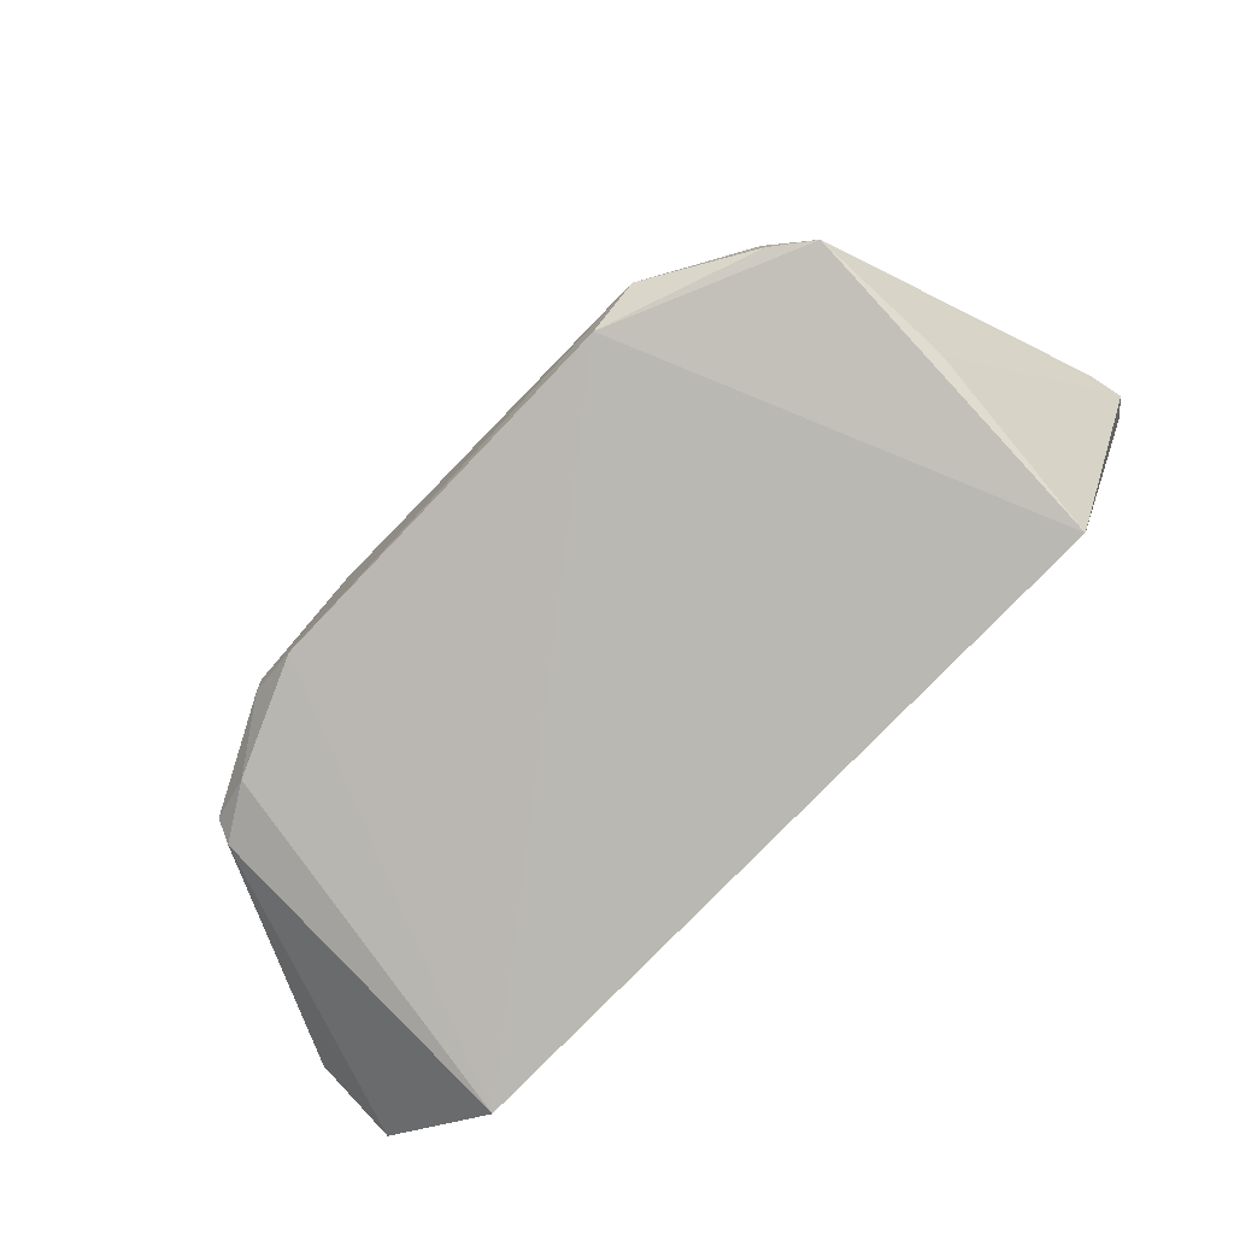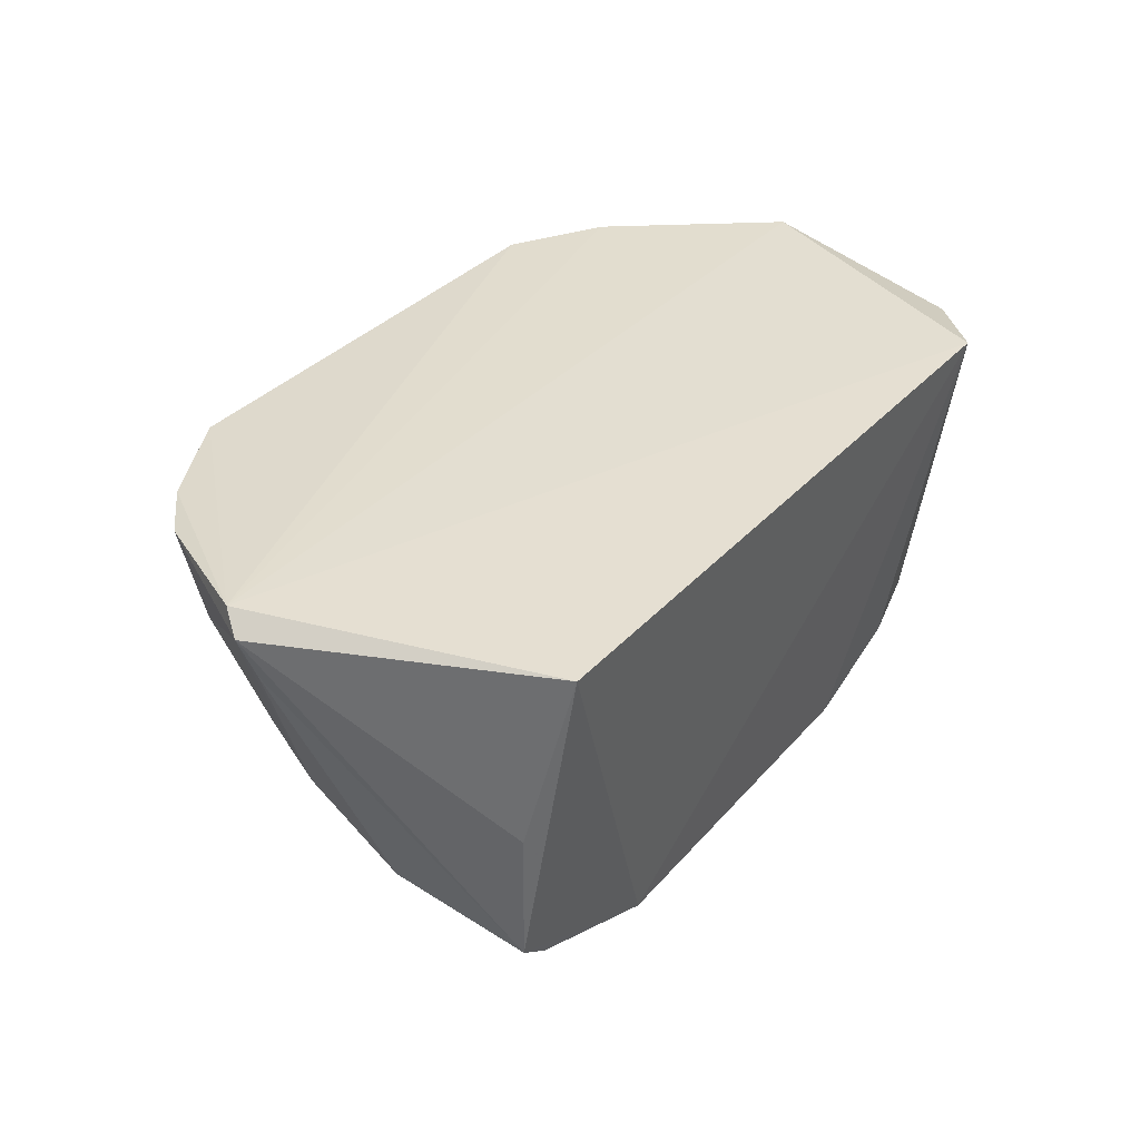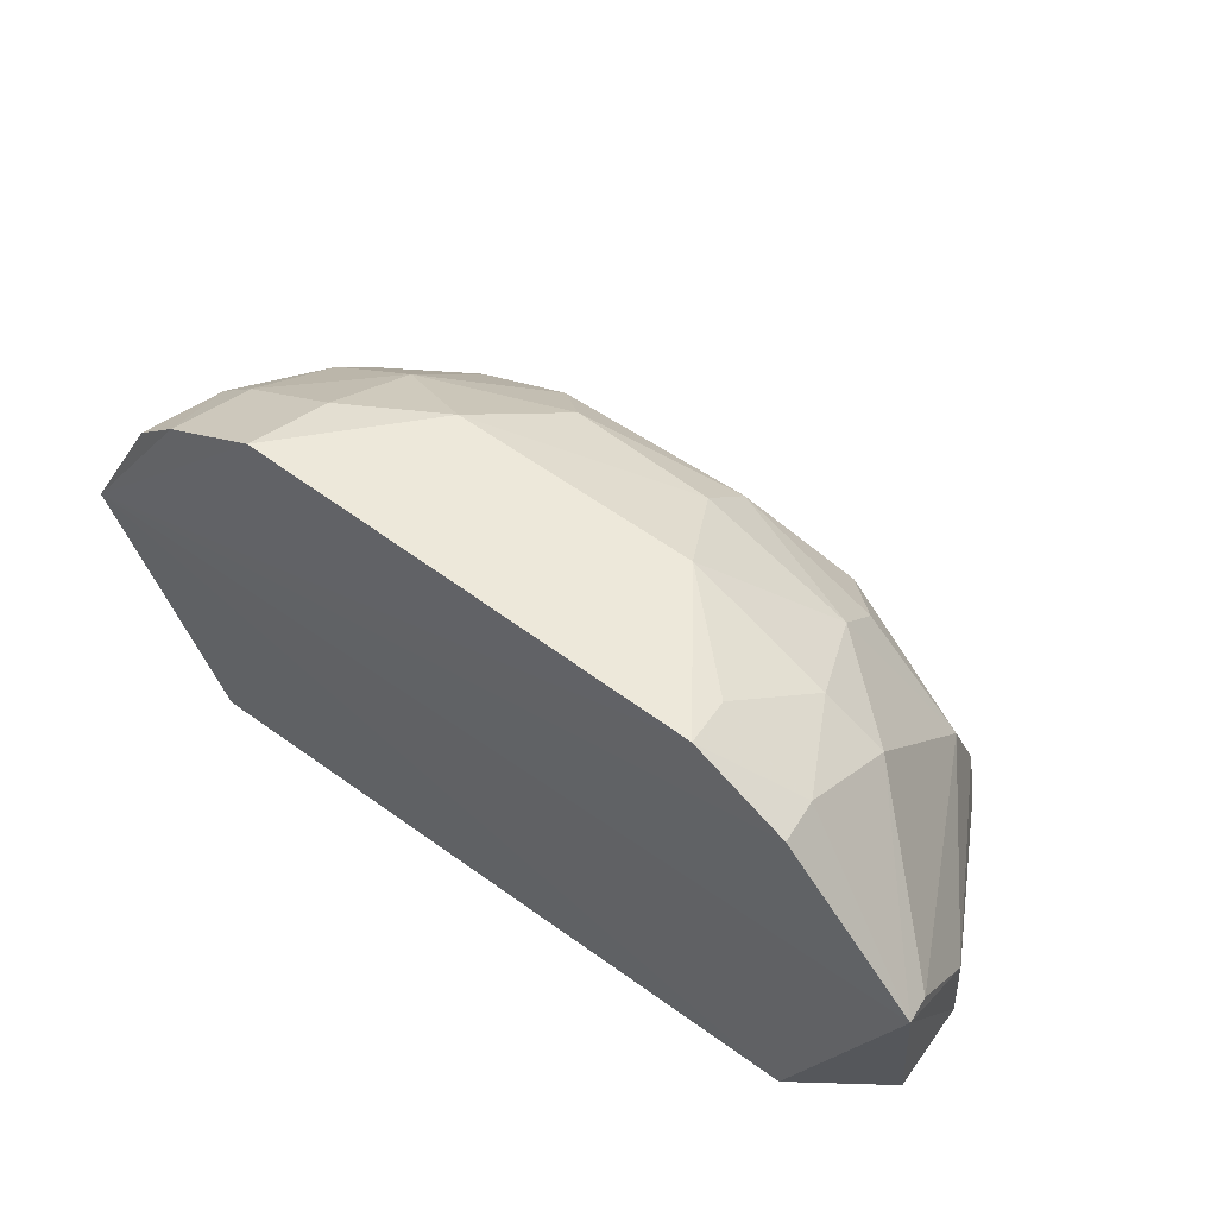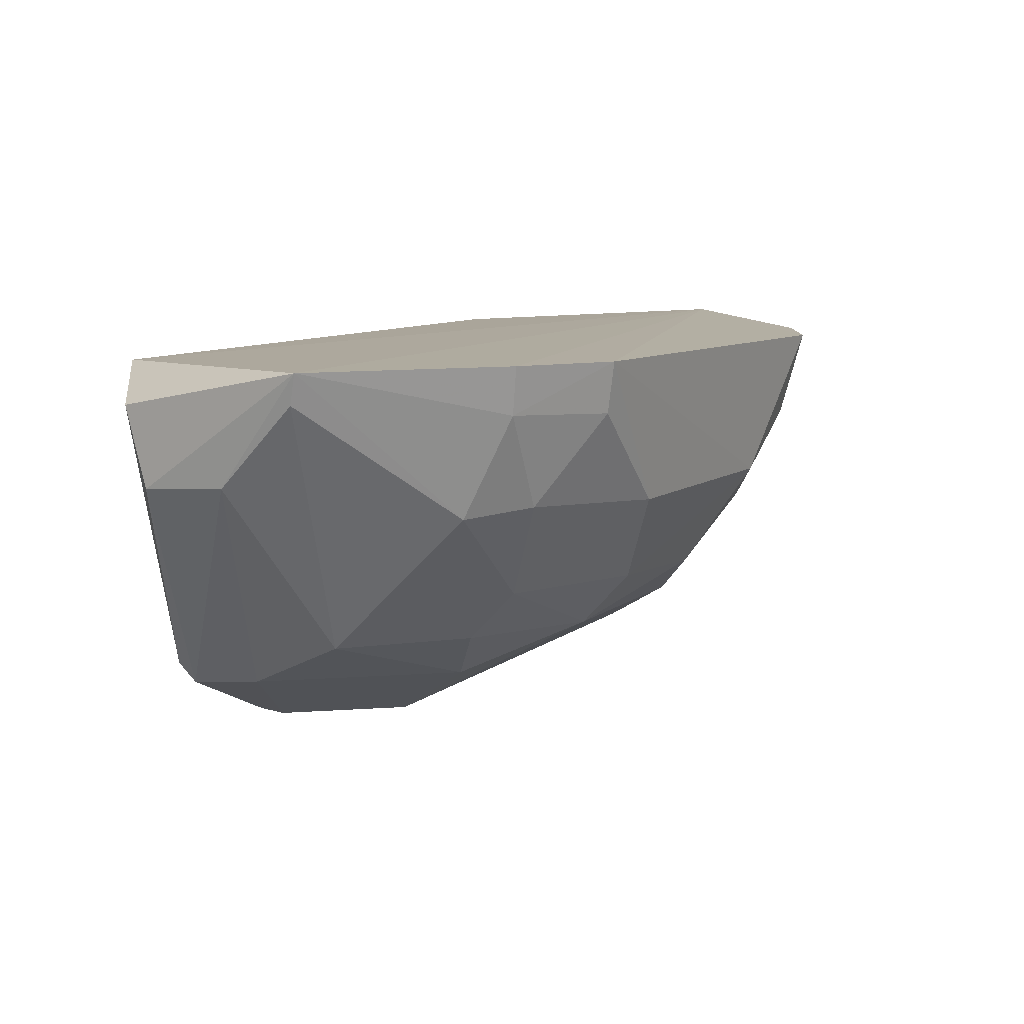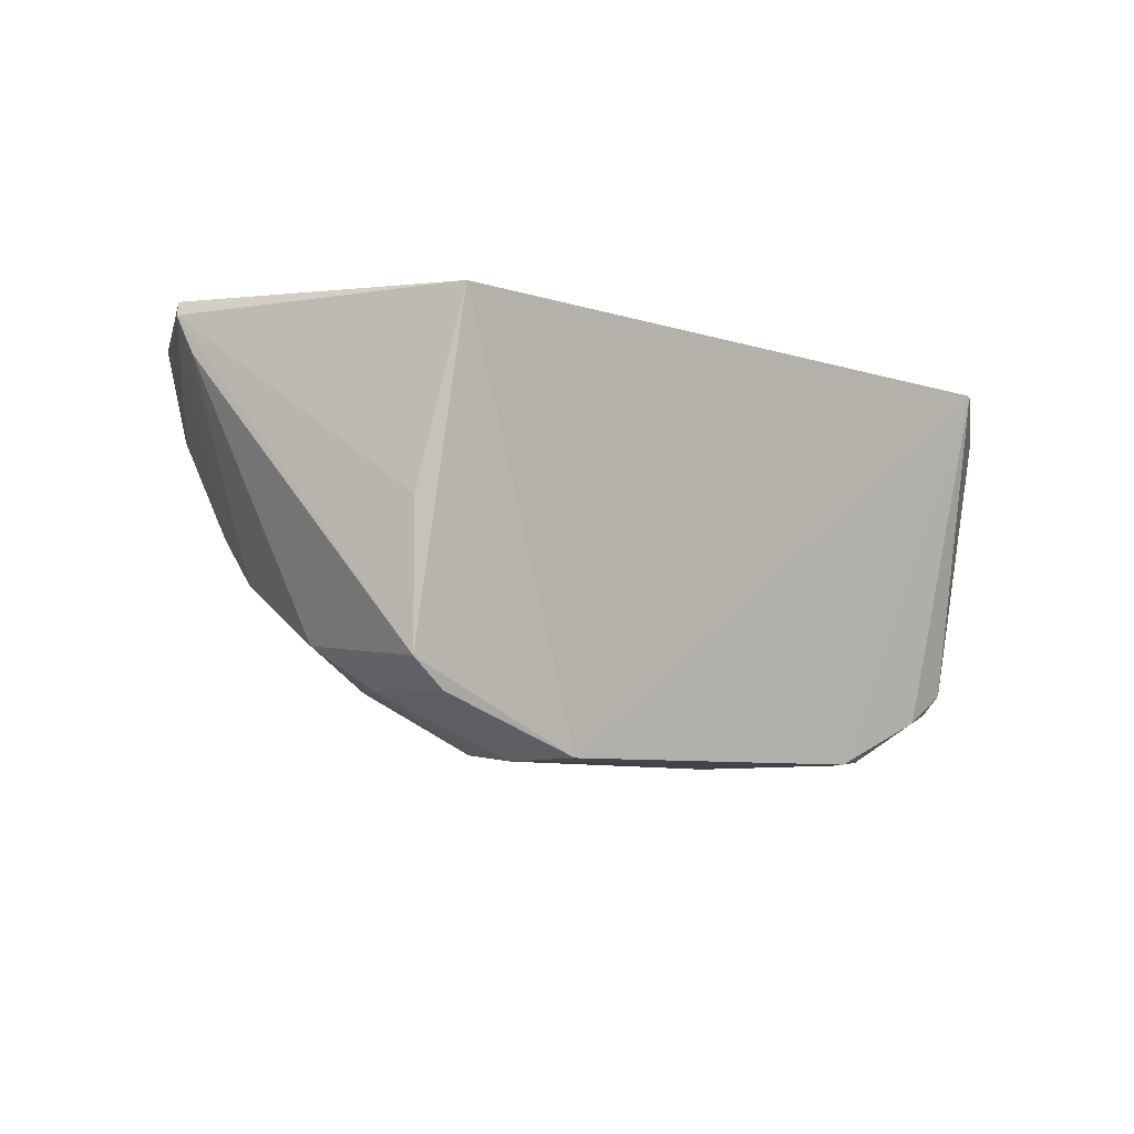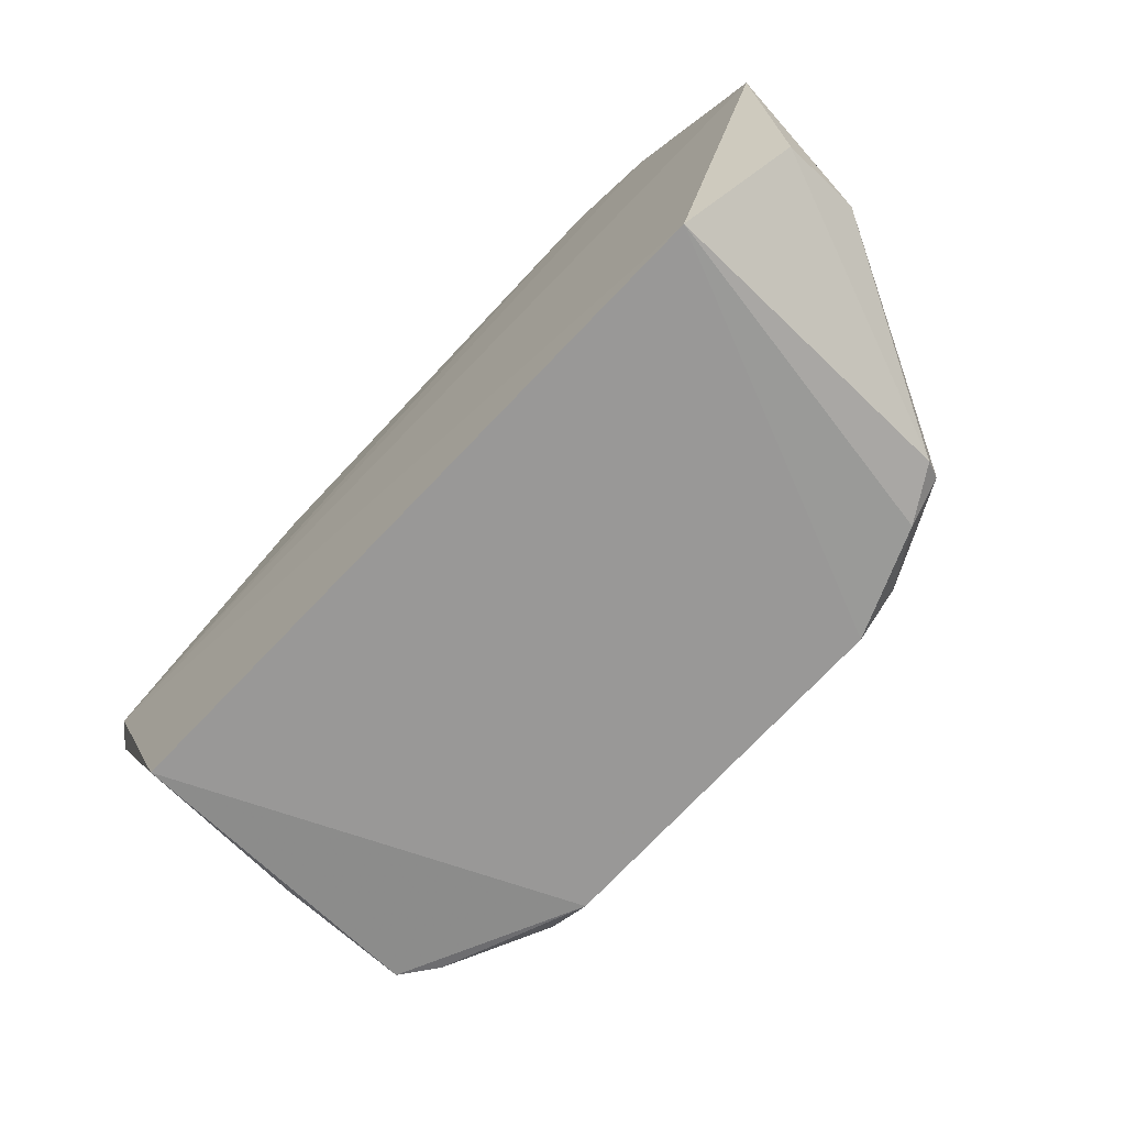
<metadata>
{"format":"obj","ext":"obj","renderer":"f3d","projection":"perspective","resolution":1024,"background":"white","views":[{"elev":-79.5,"azim":46.1,"up":"+Z"},{"elev":35.1,"azim":125.6,"up":"+Y"},{"elev":54.7,"azim":-142.1,"up":"+Z"},{"elev":9.3,"azim":-60.2,"up":"+Y"},{"elev":-7.0,"azim":137.7,"up":"+Y"},{"elev":-72.2,"azim":-133.4,"up":"+Z"}]}
</metadata>
<code>
v 0.005399 -0.04331 0.01786
v 0.01289 -0.04349 0.009867
v 0.01243 -0.04289 0.01054
v -0.01357 -0.04354 0.001341
v -0.006532 -0.05639 0.007543
v 0.00905 -0.04343 0.001238
v -0.013 -0.04318 0.01586
v 0.01017 -0.04334 0.01475
v 0.00381 -0.05636 0.002569
v -0.009952 -0.04319 0.01764
v -0.01735 -0.04328 0.0108
v 0.008658 -0.04329 0.0161
v -0.01173 -0.05484 0.002645
v 0.009686 -0.05371 0.002665
v 0.005152 -0.05279 0.01235
v -0.009688 -0.05098 0.01388
v -0.008209 -0.05631 0.00271
v -0.01701 -0.04724 0.0047
v 0.009768 -0.04929 0.002565
v 0.003555 -0.05612 0.007531
v 0.004995 -0.04949 0.01544
v 0.009615 -0.05116 0.01069
v -0.01105 -0.04781 0.0154
v -0.004796 -0.05286 0.01392
v -0.0129 -0.05275 0.008995
v 0.005407 -0.05647 0.003598
v -0.009744 -0.05628 0.00446
v -0.01704 -0.04461 0.003984
v 0.008349 -0.0462 0.0154
v 0.0018 -0.04799 0.01734
v 0.009701 -0.05316 0.007416
v 0.009815 -0.04634 0.01412
v 0.008129 -0.04945 0.0136
v -0.01275 -0.04472 0.01561
v -0.007917 -0.0544 0.01075
v 0.0001501 -0.05131 0.01552
v -0.006377 -0.04804 0.01716
v 0.003586 -0.0545 0.01082
v -0.01319 -0.05451 0.003342
v -0.01696 -0.04704 0.007656
v -0.01292 -0.04806 0.01393
v 0.008536 -0.05462 0.002769
v 0.005082 -0.0462 0.01714
v 0.01265 -0.04466 0.009389
v 0.005046 -0.05624 0.005853
v 0.006682 -0.05432 0.008889
v 0.009515 -0.04958 0.01224
v 0.008191 -0.05105 0.01209
v -0.009733 -0.04485 0.01731
v -0.009524 -0.05271 0.01214
v -0.01293 -0.05426 0.005776
v 0.001855 -0.0528 0.01379
v -0.004733 -0.05105 0.01559
v -0.009842 -0.05619 0.003584
v -0.01342 -0.05385 0.002854
v -0.0172 -0.04428 0.01052
v 0.008552 -0.05452 0.005833
f 6 3 2
f 6 4 3
f 8 2 3
f 9 4 6
f 10 1 3
f 10 3 7
f 11 7 3
f 11 3 4
f 12 8 3
f 12 3 1
f 14 9 6
f 17 13 4
f 17 4 9
f 19 14 6
f 19 6 2
f 19 2 14
f 26 17 9
f 26 5 17
f 26 20 5
f 27 17 5
f 28 18 11
f 28 11 4
f 29 12 1
f 30 1 10
f 32 2 8
f 32 8 12
f 32 12 29
f 33 21 15
f 33 29 21
f 33 32 29
f 34 10 7
f 34 7 11
f 35 5 24
f 35 27 5
f 36 21 30
f 37 23 16
f 37 30 10
f 38 24 5
f 38 5 20
f 40 11 18
f 40 18 39
f 41 34 11
f 41 23 34
f 41 25 16
f 41 16 23
f 42 26 9
f 42 9 14
f 43 29 1
f 43 21 29
f 43 30 21
f 43 1 30
f 44 31 14
f 44 14 2
f 44 2 22
f 44 22 31
f 45 20 26
f 46 31 22
f 46 15 38
f 46 38 20
f 46 20 45
f 47 22 2
f 47 2 32
f 47 32 33
f 48 33 15
f 48 47 33
f 48 22 47
f 48 46 22
f 48 15 46
f 49 34 23
f 49 10 34
f 49 37 10
f 49 23 37
f 50 35 24
f 50 24 16
f 50 16 25
f 50 25 35
f 51 35 25
f 51 27 35
f 51 39 27
f 51 40 39
f 51 25 40
f 52 15 21
f 52 21 36
f 52 38 15
f 52 36 24
f 52 24 38
f 53 37 16
f 53 16 24
f 53 24 36
f 53 36 30
f 53 30 37
f 54 39 13
f 54 13 17
f 54 17 27
f 54 27 39
f 55 39 18
f 55 18 28
f 55 28 4
f 55 4 13
f 55 13 39
f 56 40 25
f 56 25 41
f 56 41 11
f 56 11 40
f 57 26 42
f 57 45 26
f 57 46 45
f 57 31 46
f 57 42 14
f 57 14 31

</code>
